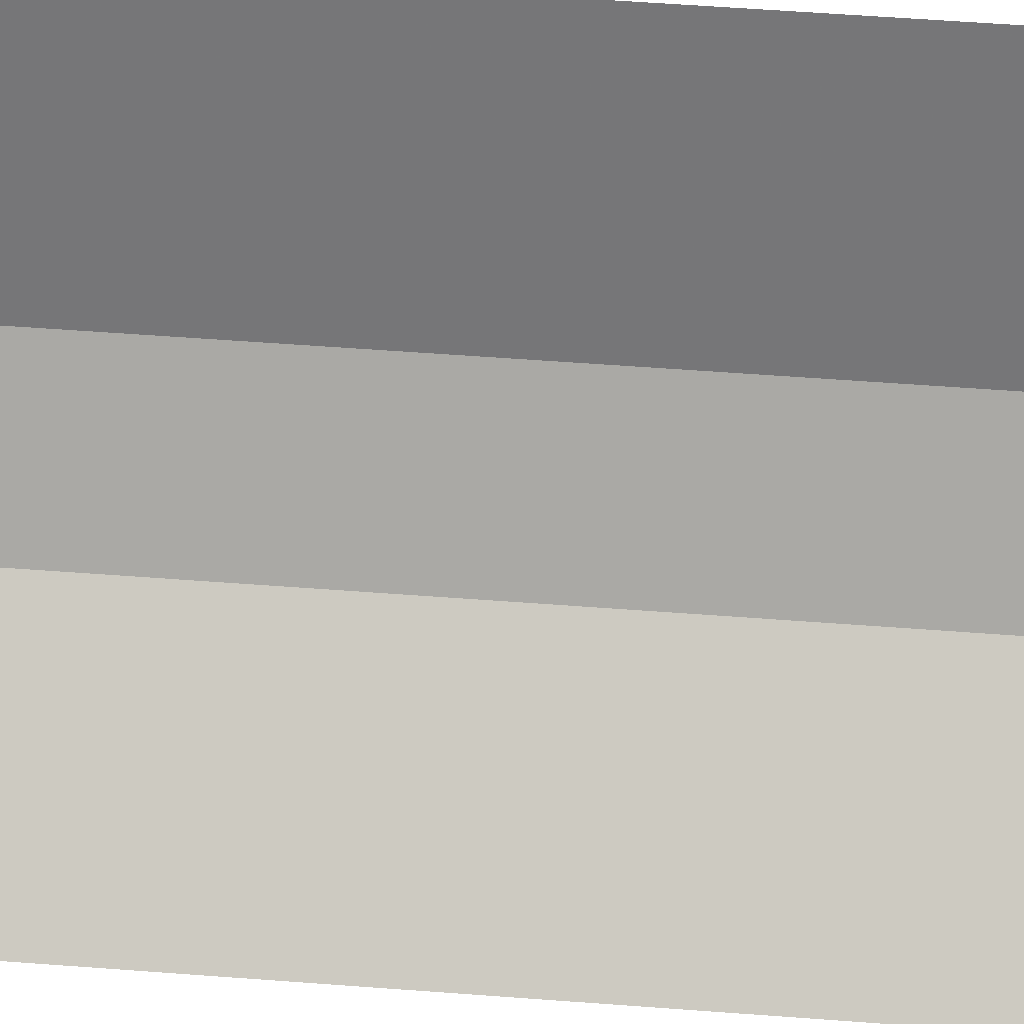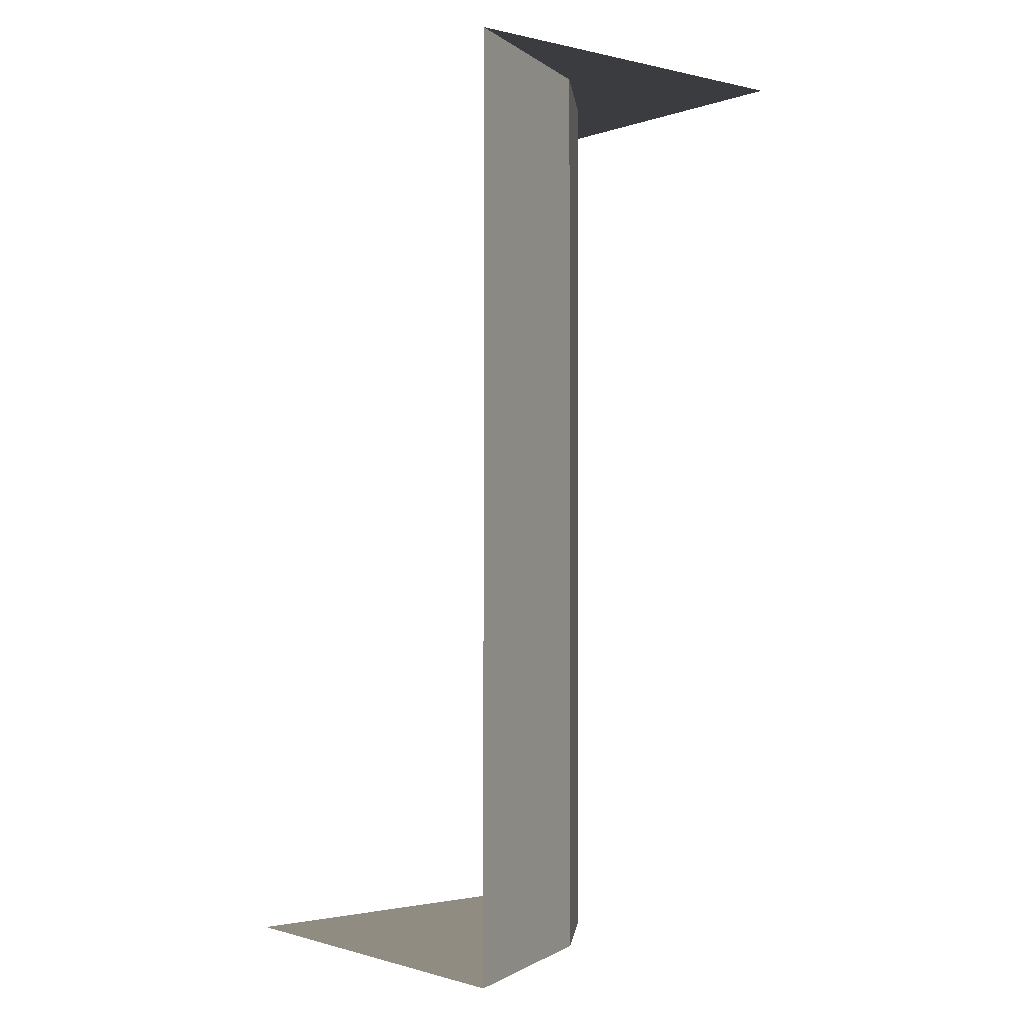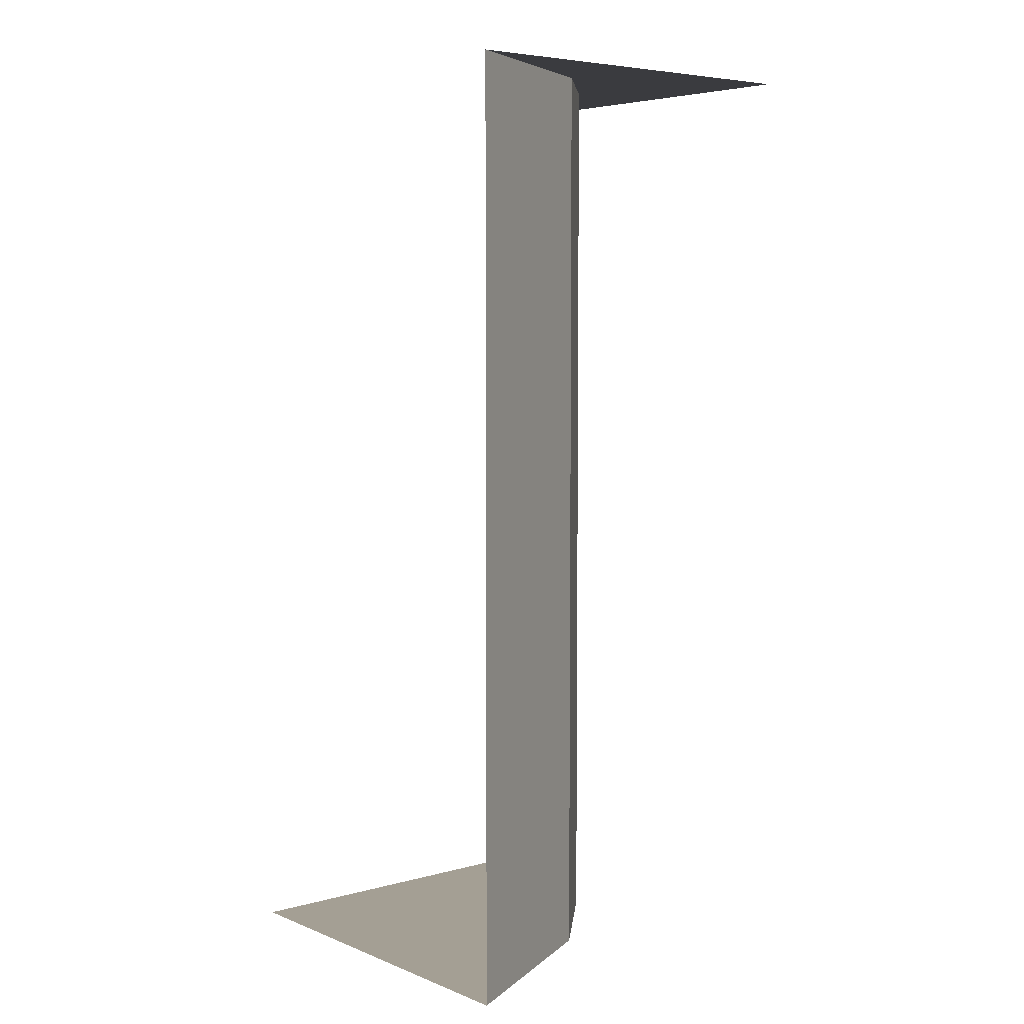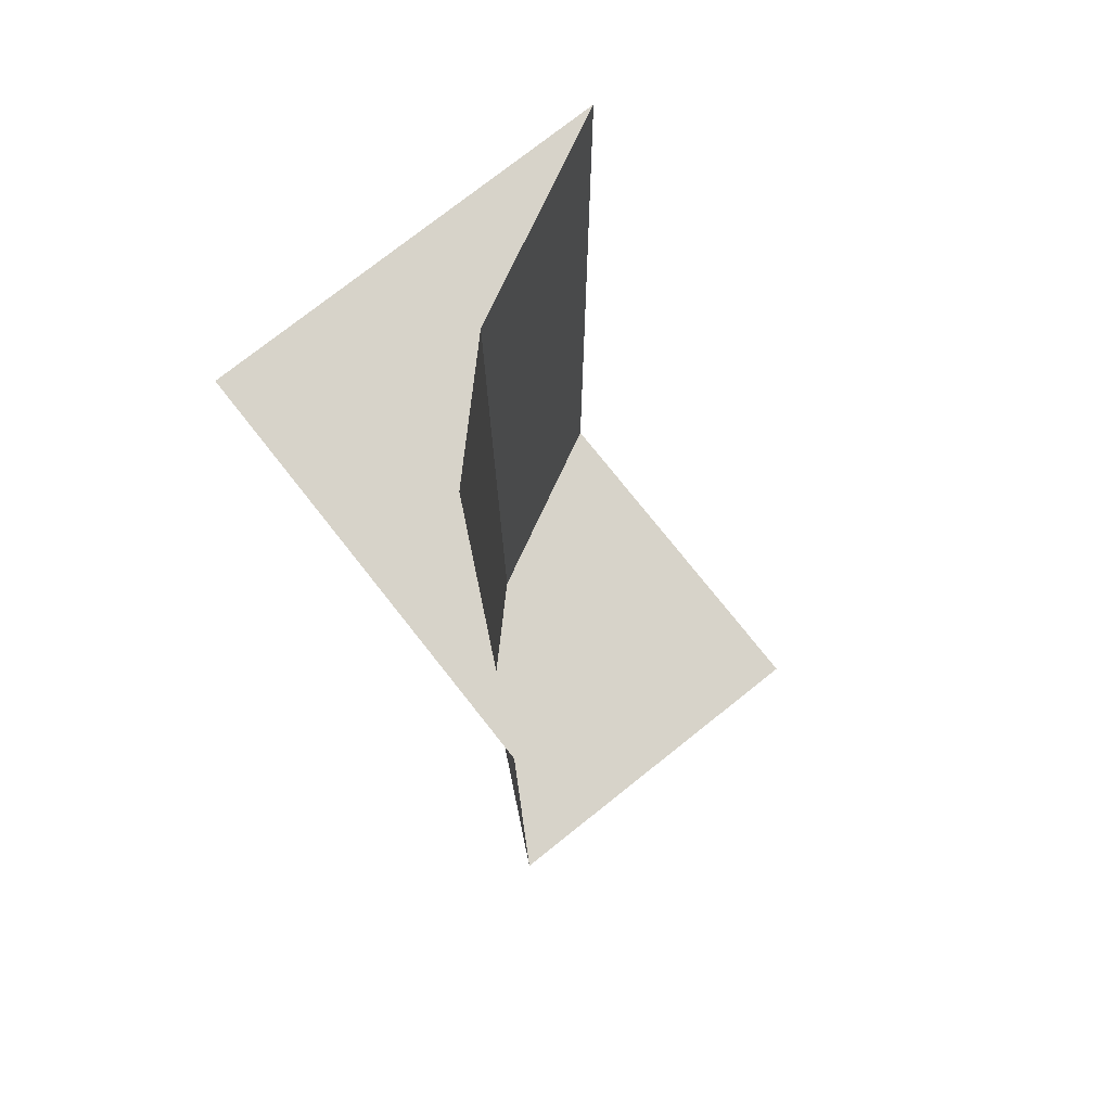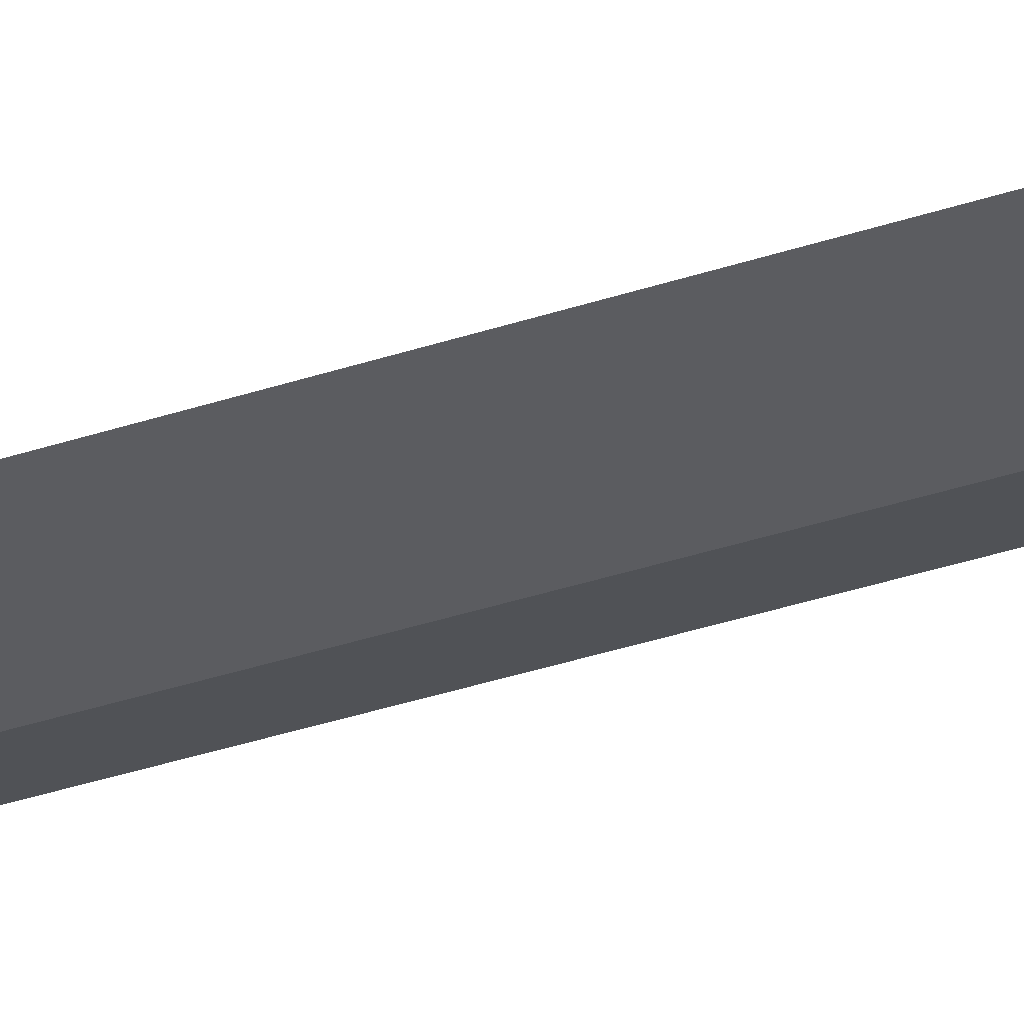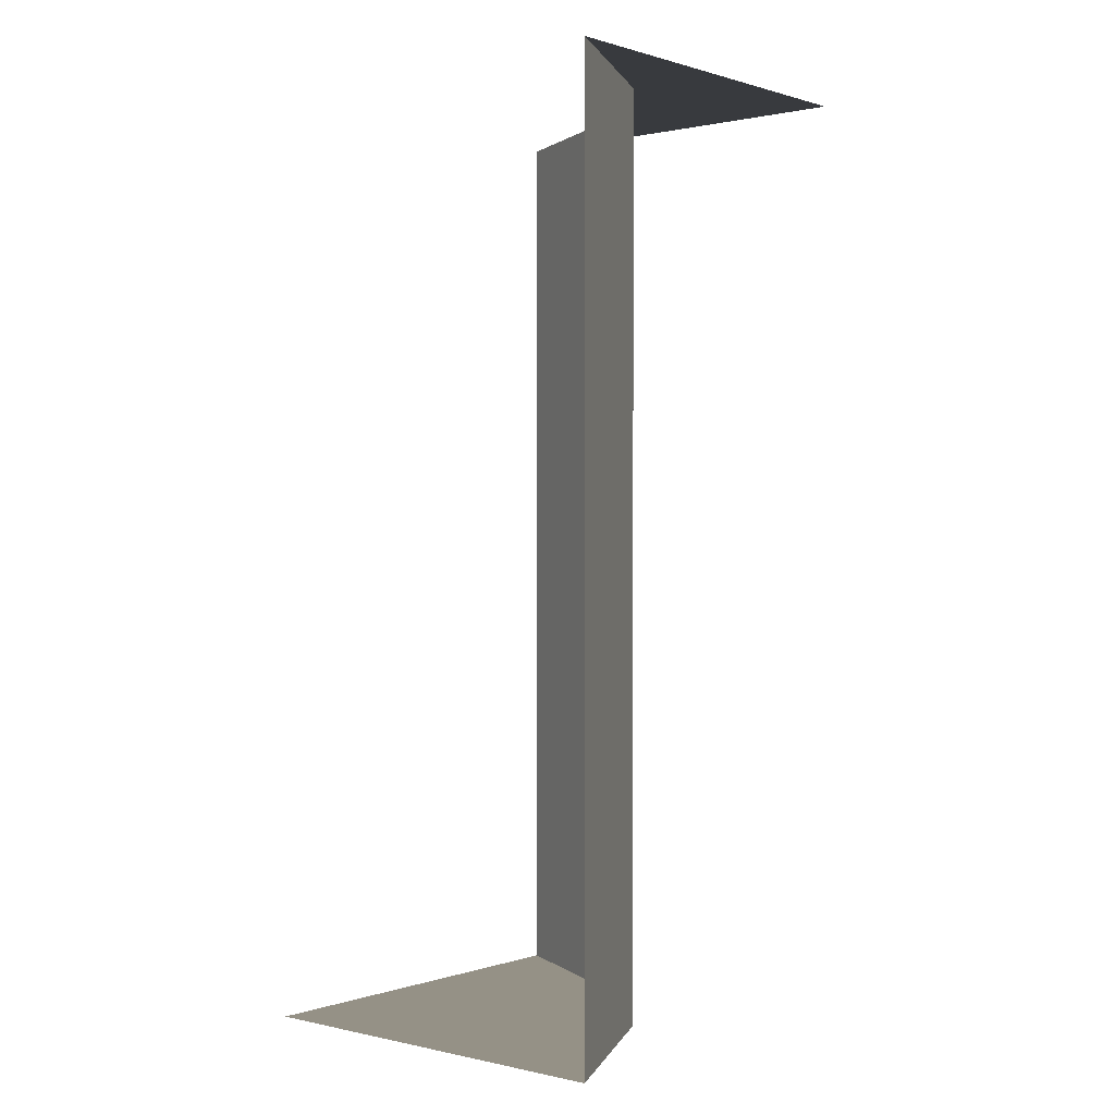
<metadata>
{"format":"obj","ext":"obj","renderer":"f3d","projection":"perspective","resolution":1024,"background":"white","views":[{"elev":59.2,"azim":94.4,"up":"+Z"},{"elev":-1.5,"azim":140.7,"up":"+Y"},{"elev":5.5,"azim":140.2,"up":"+Y"},{"elev":76.3,"azim":-38.4,"up":"+Y"},{"elev":-62.0,"azim":106.3,"up":"+Z"},{"elev":0.7,"azim":130.0,"up":"+Y"}]}
</metadata>
<code>
v -0.5 0 0.5
v -0.5 0.125 0.5
v -0.25 0.125 0
v -0.25 0 0
v 0.5 0 0.5
v 0 0 -0.25
v 0.5 0 -0.5
v 0.5 0.125 -0.5
v 0 0.125 -0.25
v 0.5 0.25 -0.5
v 0 0.25 -0.25
v 0.5 0.375 -0.5
v 0 0.375 -0.25
v 0.5 0.5 -0.5
v 0 0.5 -0.25
v 0.5 0.625 -0.5
v 0 0.625 -0.25
v 0.5 0.75 -0.5
v 0 0.75 -0.25
v 0.5 0.875 -0.5
v 0 0.875 -0.25
v 0.5 1 -0.5
v 0 1 -0.25
v 0.5 1.125 -0.5
v 0 1.125 -0.25
v 0.5 1.25 -0.5
v 0 1.25 -0.25
v 0.5 1.375 -0.5
v 0 1.375 -0.25
v 0.5 1.5 -0.5
v 0 1.5 -0.25
v 0.5 1.625 -0.5
v 0 1.625 -0.25
v 0.5 1.75 -0.5
v 0 1.75 -0.25
v 0.5 1.875 -0.5
v 0 1.875 -0.25
v 0.5 2 -0.5
v 0 2 -0.25
v 0.5 2.125 -0.5
v 0 2.125 -0.25
v 0.5 2.25 -0.5
v 0 2.25 -0.25
v 0.5 2.375 -0.5
v 0 2.375 -0.25
v -0.5 2.375 -0.5
v -0.25 2.375 0
v -0.5 2.375 0.5
v -0.5 2.25 0.5
v -0.25 2.25 0
v -0.5 2.125 0.5
v -0.25 2.125 0
v -0.5 2 0.5
v -0.25 2 0
v -0.5 1.875 0.5
v -0.25 1.875 0
v -0.5 1.75 0.5
v -0.25 1.75 0
v -0.5 1.625 0.5
v -0.25 1.625 0
v -0.5 1.5 0.5
v -0.25 1.5 0
v -0.5 1.375 0.5
v -0.25 1.375 0
v -0.5 1.25 0.5
v -0.25 1.25 0
v -0.5 1.125 0.5
v -0.25 1.125 0
v -0.5 1 0.5
v -0.25 1 0
v -0.5 0.875 0.5
v -0.25 0.875 0
v -0.5 0.75 0.5
v -0.25 0.75 0
v -0.5 0.625 0.5
v -0.25 0.625 0
v -0.5 0.5 0.5
v -0.25 0.5 0
v -0.5 0.375 0.5
v -0.25 0.375 0
v -0.5 0.25 0.5
v -0.25 0.25 0
f 1 2 3
f 1 3 4
f 1 4 5
f 5 4 6
f 5 6 7
f 7 6 8
f 8 6 9
f 3 9 4
f 4 9 6
f 8 9 10
f 10 9 11
f 81 82 2
f 2 82 3
f 3 82 11
f 3 11 9
f 10 11 12
f 12 11 13
f 79 80 81
f 81 80 82
f 82 80 13
f 82 13 11
f 12 13 14
f 14 13 15
f 77 78 79
f 79 78 80
f 80 78 15
f 80 15 13
f 14 15 16
f 16 15 17
f 18 19 20
f 20 19 21
f 71 72 73
f 73 72 74
f 75 76 77
f 77 76 78
f 78 76 17
f 78 17 15
f 74 72 21
f 74 21 19
f 16 17 18
f 18 17 19
f 73 74 75
f 75 74 76
f 76 74 19
f 76 19 17
f 20 21 22
f 22 21 23
f 69 70 71
f 71 70 72
f 72 70 23
f 72 23 21
f 22 23 24
f 24 23 25
f 67 68 69
f 69 68 70
f 70 68 25
f 70 25 23
f 24 25 26
f 26 25 27
f 65 66 67
f 67 66 68
f 68 66 27
f 68 27 25
f 26 27 28
f 28 27 29
f 63 64 65
f 65 64 66
f 66 64 29
f 66 29 27
f 28 29 30
f 30 29 31
f 61 62 63
f 63 62 64
f 64 62 31
f 64 31 29
f 30 31 32
f 32 31 33
f 59 60 61
f 61 60 62
f 62 60 33
f 62 33 31
f 32 33 34
f 34 33 35
f 57 58 59
f 59 58 60
f 60 58 35
f 60 35 33
f 34 35 36
f 36 35 37
f 55 56 57
f 57 56 58
f 58 56 37
f 58 37 35
f 36 37 38
f 38 37 39
f 53 54 55
f 55 54 56
f 56 54 39
f 56 39 37
f 38 39 40
f 40 39 41
f 51 52 53
f 53 52 54
f 54 52 41
f 54 41 39
f 40 41 42
f 42 41 43
f 49 50 51
f 51 50 52
f 52 50 43
f 52 43 41
f 42 43 44
f 44 43 45
f 44 45 46
f 46 45 47
f 46 47 48
f 48 47 49
f 49 47 50
f 50 47 45
f 50 45 43

</code>
